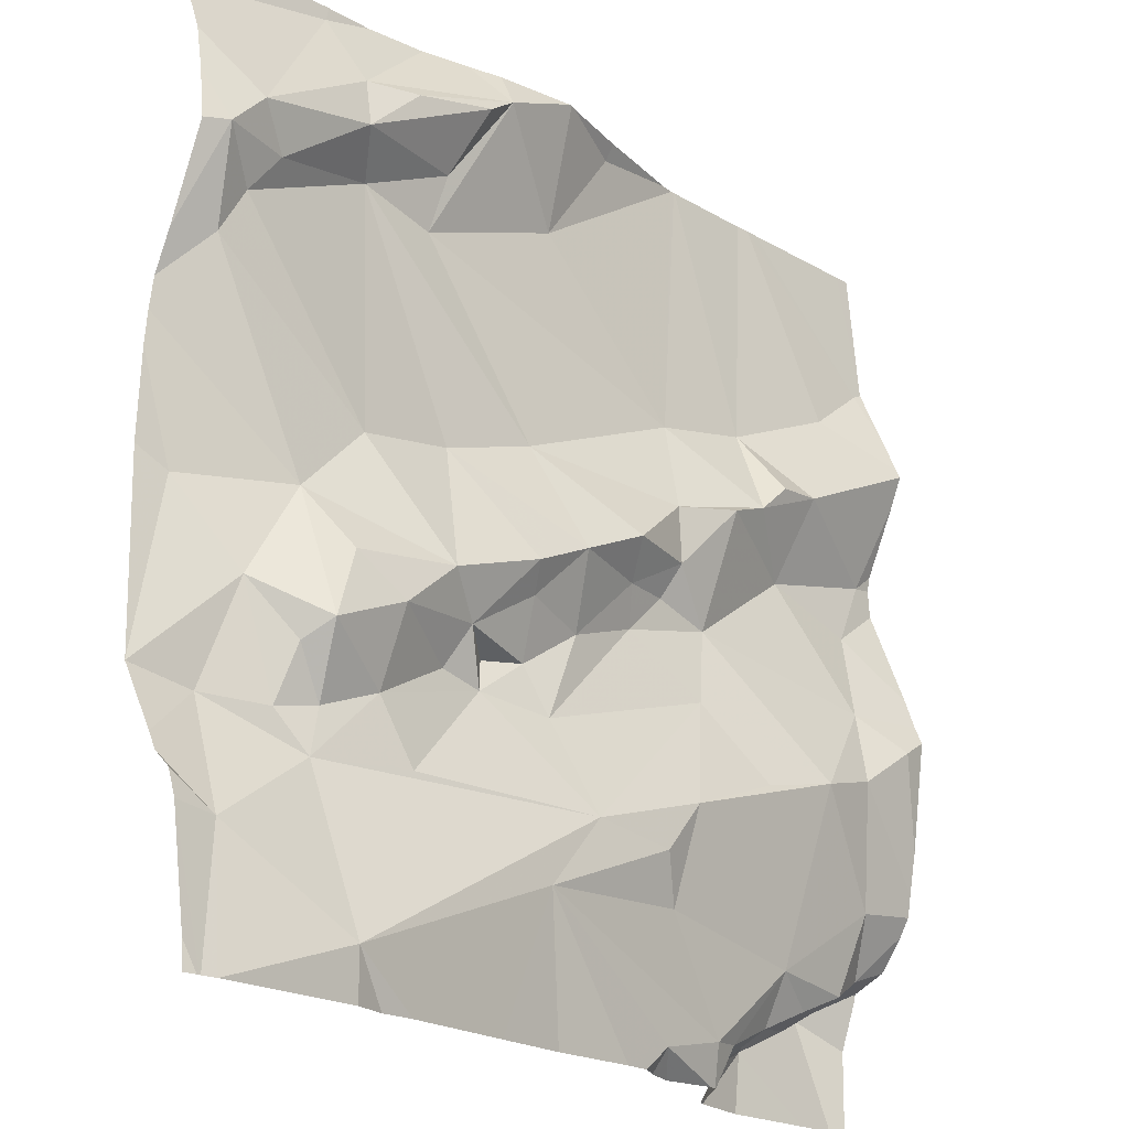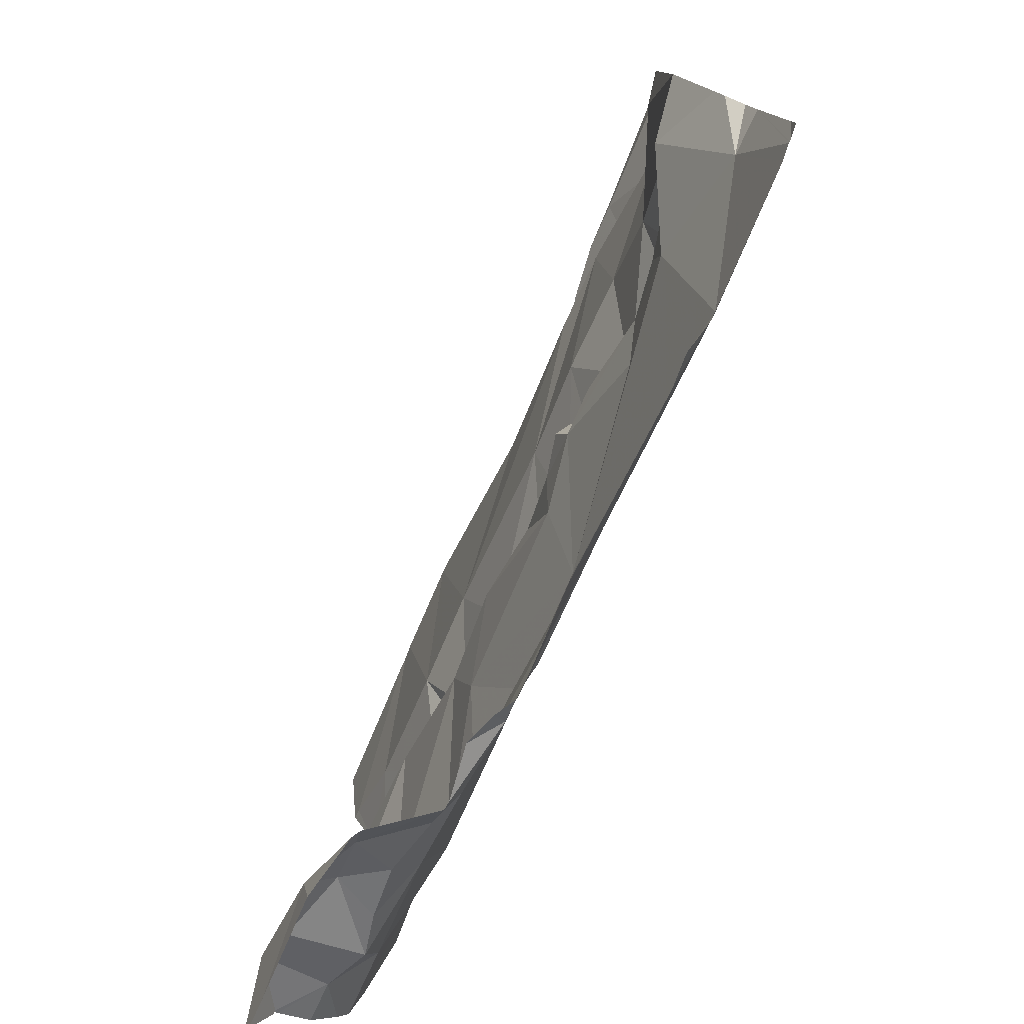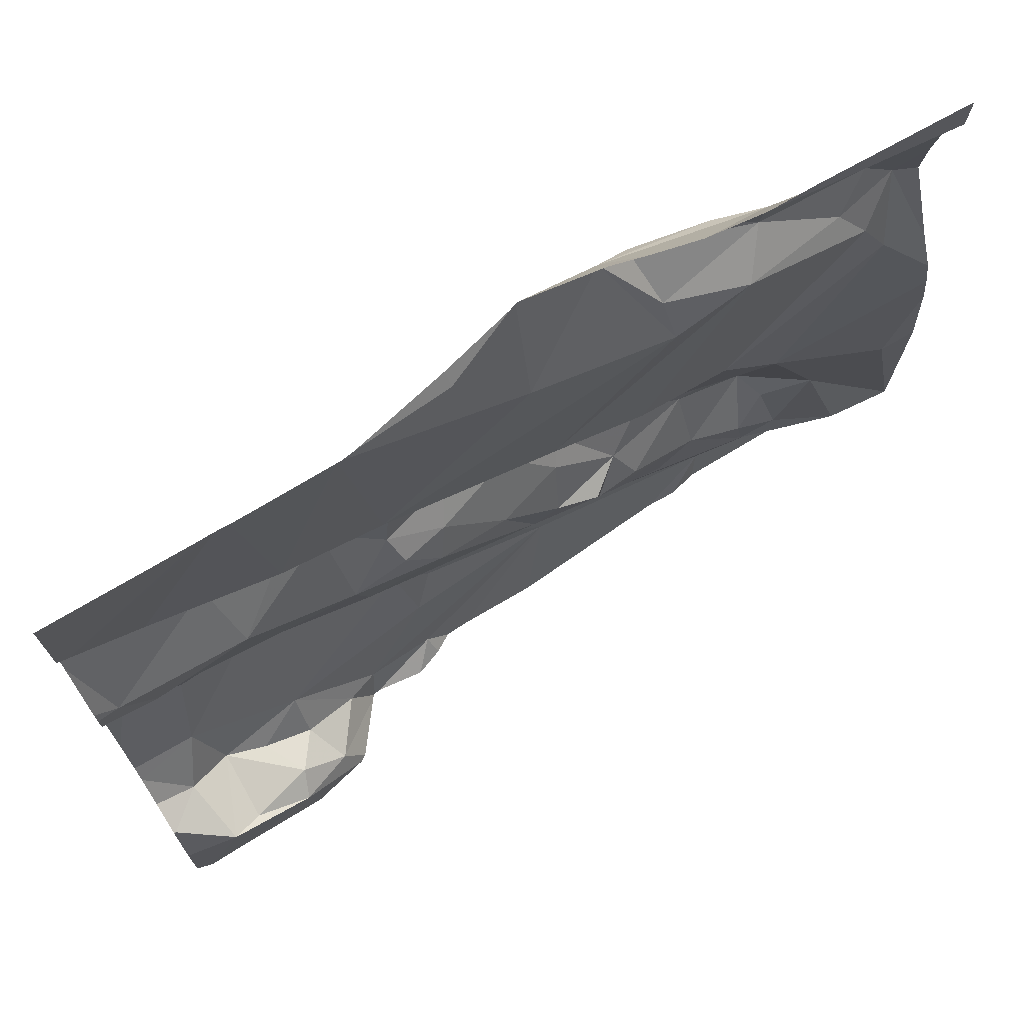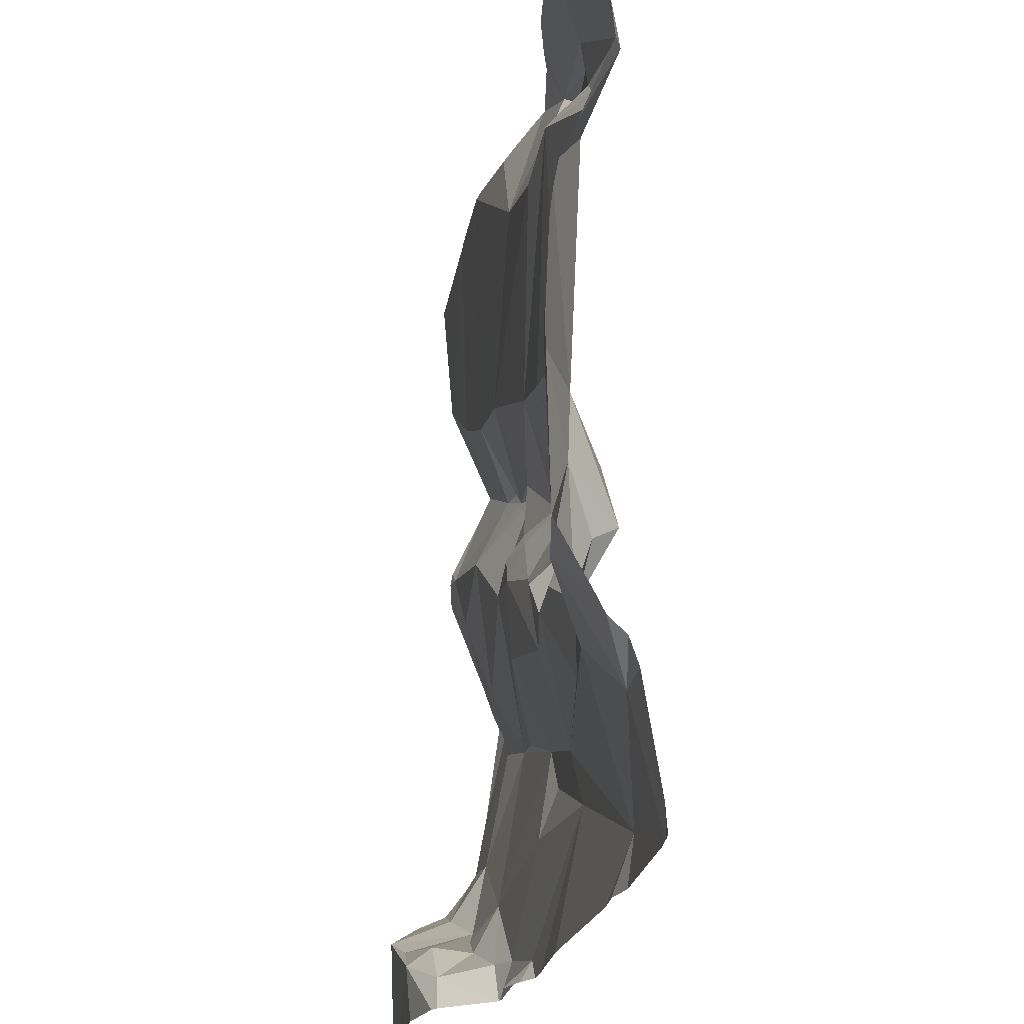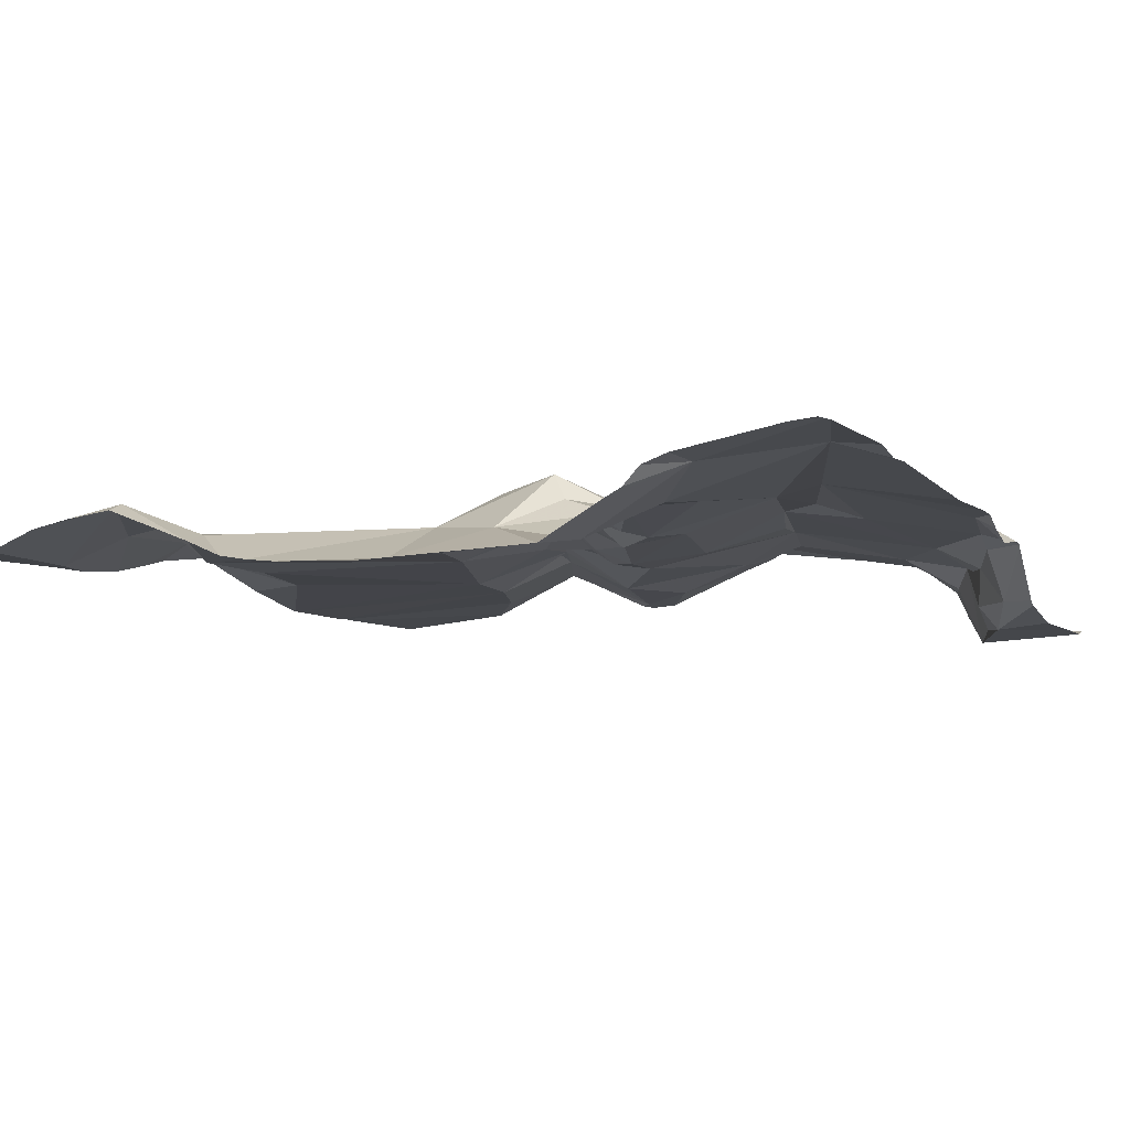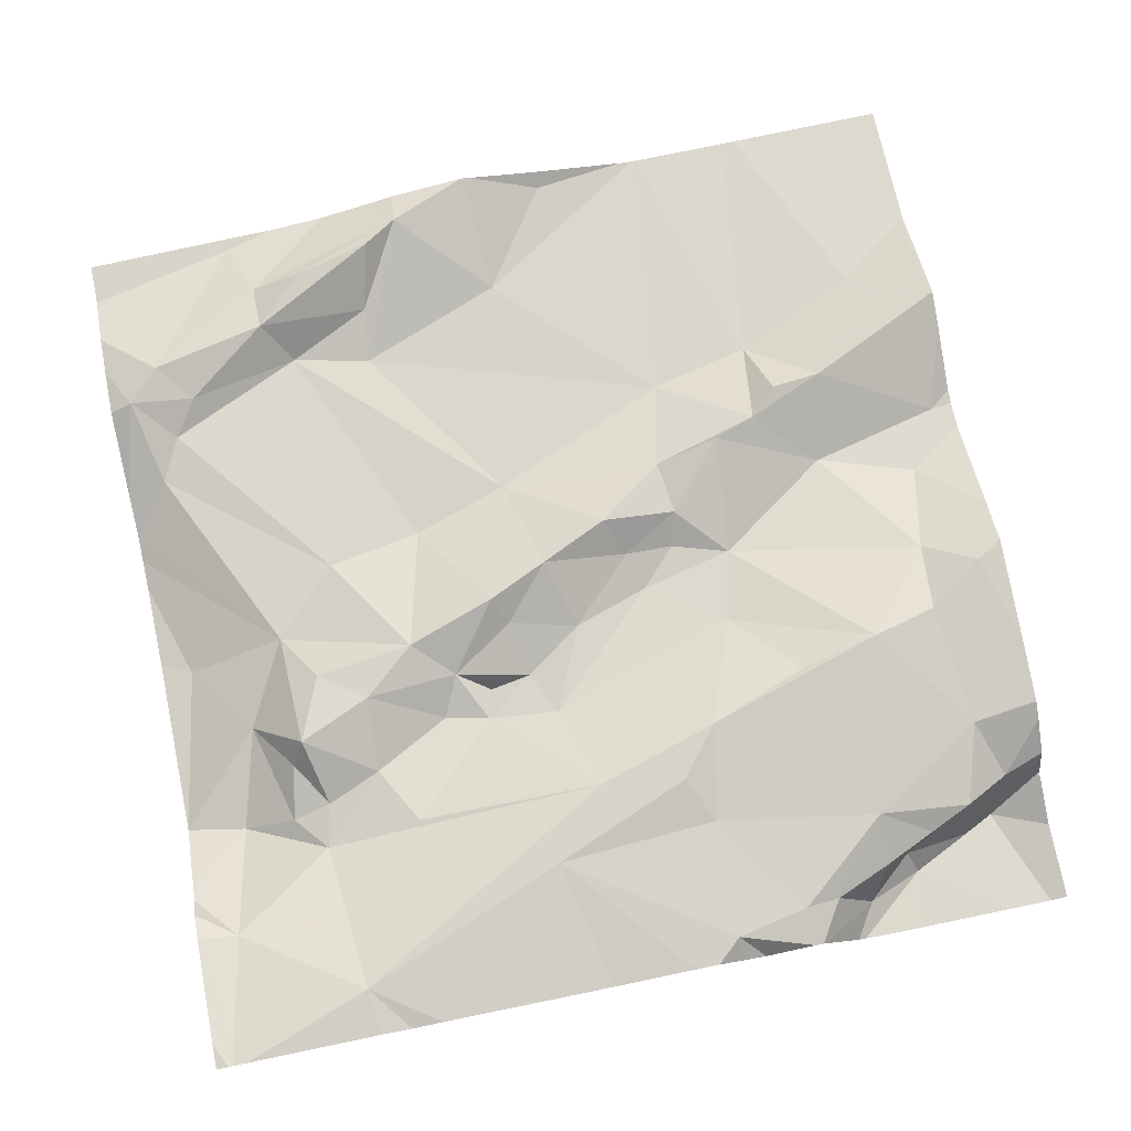
<metadata>
{"format":"obj","ext":"obj","renderer":"f3d","projection":"perspective","resolution":1024,"background":"white","views":[{"elev":-20.8,"azim":-46.9,"up":"+Y"},{"elev":-79.7,"azim":-114.1,"up":"+Y"},{"elev":72.4,"azim":148.2,"up":"+Y"},{"elev":-22.8,"azim":-99.7,"up":"+Y"},{"elev":-7.5,"azim":-64.0,"up":"+Z"},{"elev":75.7,"azim":-11.7,"up":"+Z"}]}
</metadata>
<code>
v -133.1 271 501.2
v -133.1 271.1 501.2
v -133.6 271.9 501.2
v -134.1 271.7 501.2
v -133.1 271.1 501.3
v -133.1 271.3 501.3
v -134 271.2 501.2
v -133.1 271.1 501.2
v -134 271.3 501.2
v -133.1 271.3 501.3
v -134 271.2 501.2
v -133.9 271.2 501.3
v -133.9 271.2 501.2
v -133.9 271.1 501.2
v -133.9 271 501.3
v -134.1 271 501.2
v -134.1 271.4 501.2
v -133.1 271 501.2
v -133.9 271.9 501.2
v -133.6 271.9 501.2
v -134 271.7 501.2
v -134 271.7 501.2
v -133.9 271.7 501.2
v -134 271.2 501.2
v -134 271.4 501.2
v -133.9 271.8 501.2
v -133.9 271.8 501.2
v -133.9 271.2 501.2
v -133.9 271.3 501.2
v -133.9 271.3 501.3
v -133.9 271.8 501.3
v -133.1 271 501.2
v -133.9 271.7 501.2
v -134.1 271.6 501.2
v -134 271.6 501.2
v -133.9 271.4 501.2
v -133.8 271.5 501.2
v -133.1 271 501.2
v -133.2 271 501.2
v -133.2 271 501.2
v -133.2 271.1 501.3
v -133.4 271.5 501.3
v -133.3 271.4 501.2
v -133.4 271.5 501.3
v -133.3 271 501.2
v -133.3 271 501.2
v -133.4 270.9 501.2
v -133.7 271.8 501.3
v -133.6 271.7 501.2
v -133.8 271.7 501.2
v -133.5 271.3 501.2
v -133.5 271.3 501.2
v -133.7 271.2 501.2
v -133.8 271.3 501.2
v -133.7 271.3 501.2
v -133.7 271.3 501.2
v -133.4 270.9 501.2
v -133.4 270.9 501.2
v -133.3 271 501.2
v -133.3 271 501.2
v -133.1 271 501.2
v -133.5 270.9 501.2
v -133.5 270.9 501.2
v -133.3 270.9 501.2
v -133.4 271.9 501.2
v -133.3 271.9 501.2
v -133.3 271 501.2
v -133.6 271.3 501.2
v -133.6 271.1 501.3
v -133.7 271.2 501.2
v -133.3 271.5 501.3
v -133.8 271.9 501.2
v -133.9 271.9 501.2
v -133.5 270.9 501.3
v -133.4 270.9 501.2
v -133.3 271.9 501.2
v -133.4 270.9 501.2
v -133.2 271.4 501.2
v -133.2 271.5 501.2
v -133.5 271.1 501.3
v -133.7 271 501.3
v -133.5 271.1 501.3
v -133.8 271.3 501.3
v -133.2 271.3 501.3
v -133.4 270.9 501.2
v -133.4 270.9 501.2
v -133.3 271.2 501.3
v -133.2 271.2 501.3
v -133.2 271 501.2
v -133.6 271.9 501.2
v -133.5 271.9 501.2
v -133.4 271.4 501.2
v -133.2 271.3 501.3
v -133.2 271 501.1
v -133.7 271.9 501.2
v -133.6 271.4 501.2
v -133.6 271.4 501.3
v -133.5 271.4 501.3
v -133.4 271.2 501.3
v -133.5 271.2 501.3
v -133.2 271.9 501.2
v -133.4 271.9 501.2
v -133.8 271.1 501.2
v -133.8 271.2 501.2
v -133.4 270.9 501.2
v -133.7 271.3 501.2
v -133.5 271.5 501.3
v -133.6 271.8 501.2
v -133.7 271.3 501.3
v -133.7 271.5 501.2
v -133.6 271.4 501.3
v -133.5 271.4 501.2
v -133.3 271.5 501.3
v -133.2 271.7 501.2
v -134.1 270.9 501.3
v -133.9 270.9 501.3
v -134.1 270.9 501.3
v -133.8 271.7 501.2
v -133.8 271.8 501.3
v -133.5 271.6 501.2
v -133.4 271.6 501.2
v -133.2 271.7 501.2
v -134.1 270.9 501.3
v -133.6 271.9 501.2
v -134.1 271.7 501.2
v -134.1 271.7 501.2
v -134.1 271.2 501.2
v -134.1 271.2 501.2
v -134.1 271.2 501.2
v -134.1 271 501.2
v -134.1 271.1 501.2
v -134.1 270.9 501.3
v -134.1 271.1 501.2
v -134.1 271.1 501.2
v -134.1 271.8 501.2
v -134.1 271.8 501.2
v -134.1 271.6 501.2
v -134.1 271.5 501.2
v -134.1 271.5 501.2
v -134.1 271.5 501.2
v -134.1 271.4 501.2
v -133.1 271.3 501.3
v -133.1 271.5 501.2
v -133.1 271.5 501.2
v -133.1 271.1 501.3
v -133.1 271.7 501.2
v -133.1 271.2 501.3
v -133.1 271 501.2
v -133.1 271.6 501.3
v -133.1 271.5 501.2
v -133.1 271.7 501.2
v -133.1 271.7 501.2
v -133.1 271.6 501.3
v -133.1 271.6 501.3
v -133.4 270.9 501.2
v -133.8 270.9 501.3
v -133.9 270.9 501.3
v -133.2 270.9 501.2
v -133.6 270.9 501.3
v -133.5 270.9 501.3
v -133.7 270.9 501.3
v -133.7 270.9 501.3
v -133.2 270.9 501.2
v -134.1 270.9 501.3
v -133.1 270.9 501.2
v -134.1 270.9 501.3
v -134.1 270.9 501.3
v -134.1 270.9 501.3
v -133.2 270.9 501.2
v -133.8 271.9 501.2
v -133.3 271.9 501.2
v -133.4 271.9 501.2
v -134.1 271.9 501.2
v -134.1 271.9 501.2
v -133.2 271.9 501.2
v -133.1 271.9 501.2
f 160 74 159
f 159 81 162
f 7 9 127
f 12 11 13
f 15 14 16
f 127 17 129
f 145 88 5
f 144 78 6
f 117 16 115
f 16 14 7
f 22 21 23
f 14 24 7
f 25 17 9
f 174 135 173
f 11 24 13
f 16 7 133
f 158 94 67
f 7 24 9
f 24 11 9
f 27 26 22
f 25 9 12
f 12 9 11
f 115 130 167
f 13 28 12
f 14 13 24
f 29 25 12
f 12 30 29
f 23 31 27
f 27 22 23
f 22 26 135
f 126 22 136
f 143 79 78
f 33 23 21
f 4 34 35
f 34 4 137
f 33 21 35
f 35 21 4
f 22 4 21
f 33 35 36
f 139 25 140
f 36 37 33
f 142 93 147
f 173 135 19
f 25 34 138
f 25 36 34
f 35 34 36
f 40 39 41
f 43 42 44
f 46 45 47
f 49 48 50
f 52 51 53
f 55 54 56
f 60 59 40
f 157 15 116
f 55 56 68
f 60 45 59
f 48 49 3
f 69 53 70
f 42 43 71
f 172 121 171
f 53 68 56
f 75 77 58
f 58 74 85
f 47 75 105
f 43 78 79
f 46 59 45
f 46 47 67
f 81 80 82
f 36 25 83
f 79 71 43
f 25 29 83
f 6 84 10
f 84 87 88
f 46 67 89
f 92 87 84
f 93 84 88
f 92 52 87
f 94 89 67
f 57 47 86
f 40 59 46
f 171 121 66
f 94 61 39
f 94 39 40
f 40 89 94
f 40 46 89
f 41 39 8
f 97 96 98
f 100 99 52
f 170 48 95
f 60 80 77
f 60 100 80
f 74 81 159
f 100 82 80
f 15 81 69
f 103 28 14
f 72 27 48
f 30 28 104
f 70 104 28
f 81 15 156
f 80 81 77
f 74 77 81
f 60 75 45
f 39 61 1
f 73 26 27
f 10 93 142
f 41 60 40
f 143 78 144
f 43 92 84
f 99 87 52
f 14 28 13
f 88 87 41
f 100 52 69
f 60 87 100
f 88 41 5
f 53 56 70
f 51 96 68
f 70 56 106
f 107 97 98
f 14 15 69
f 108 49 102
f 30 12 28
f 69 82 100
f 54 55 109
f 92 44 98
f 97 107 110
f 109 83 54
f 54 104 70
f 54 70 106
f 111 97 110
f 98 96 112
f 51 92 112
f 44 107 98
f 42 71 113
f 101 146 175
f 69 103 14
f 30 104 54
f 54 106 56
f 109 55 111
f 55 68 111
f 110 37 111
f 37 109 111
f 54 83 30
f 70 28 103
f 87 99 100
f 51 52 92
f 92 43 44
f 84 78 43
f 156 15 157
f 93 88 145
f 87 60 41
f 155 47 105
f 61 94 18
f 76 114 101
f 44 42 107
f 86 47 155
f 33 50 118
f 27 31 48
f 31 119 48
f 49 50 120
f 33 118 23
f 118 119 23
f 42 113 121
f 153 71 154
f 71 121 113
f 71 79 149
f 110 107 120
f 121 71 122
f 120 107 42
f 152 122 153
f 121 120 42
f 85 74 63
f 3 108 20
f 48 118 50
f 110 50 33
f 102 120 65
f 66 114 76
f 48 119 118
f 23 119 31
f 37 110 33
f 73 27 72
f 72 48 170
f 121 122 66
f 65 121 172
f 37 36 83
f 45 75 47
f 81 82 69
f 83 109 37
f 83 29 30
f 77 75 60
f 158 67 163
f 50 110 120
f 53 69 52
f 53 51 68
f 97 111 96
f 96 111 68
f 66 122 114
f 112 92 98
f 112 96 51
f 103 69 70
f 65 120 121
f 132 123 164
f 125 4 126
f 2 39 1
f 105 75 58
f 126 4 22
f 1 61 38
f 127 9 17
f 128 7 127
f 58 77 74
f 5 41 8
f 129 17 141
f 130 16 131
f 8 39 2
f 20 108 90
f 131 16 134
f 62 74 160
f 167 132 168
f 133 7 128
f 165 94 169
f 134 16 133
f 90 108 91
f 10 84 93
f 135 26 19
f 136 22 135
f 63 74 62
f 137 4 125
f 6 78 84
f 138 34 137
f 32 61 148
f 139 17 25
f 64 67 57
f 140 25 138
f 141 17 139
f 38 61 32
f 146 114 151
f 57 67 47
f 147 93 145
f 101 114 146
f 148 61 18
f 149 79 150
f 115 16 130
f 150 79 143
f 151 114 152
f 117 15 16
f 91 108 102
f 152 114 122
f 153 122 71
f 102 49 120
f 116 15 117
f 154 71 149
f 161 81 156
f 162 81 161
f 95 48 124
f 163 67 64
f 124 48 3
f 164 123 166
f 165 18 94
f 3 49 108
f 167 130 132
f 19 26 73
f 168 132 164
f 169 94 158
f 175 146 176

</code>
